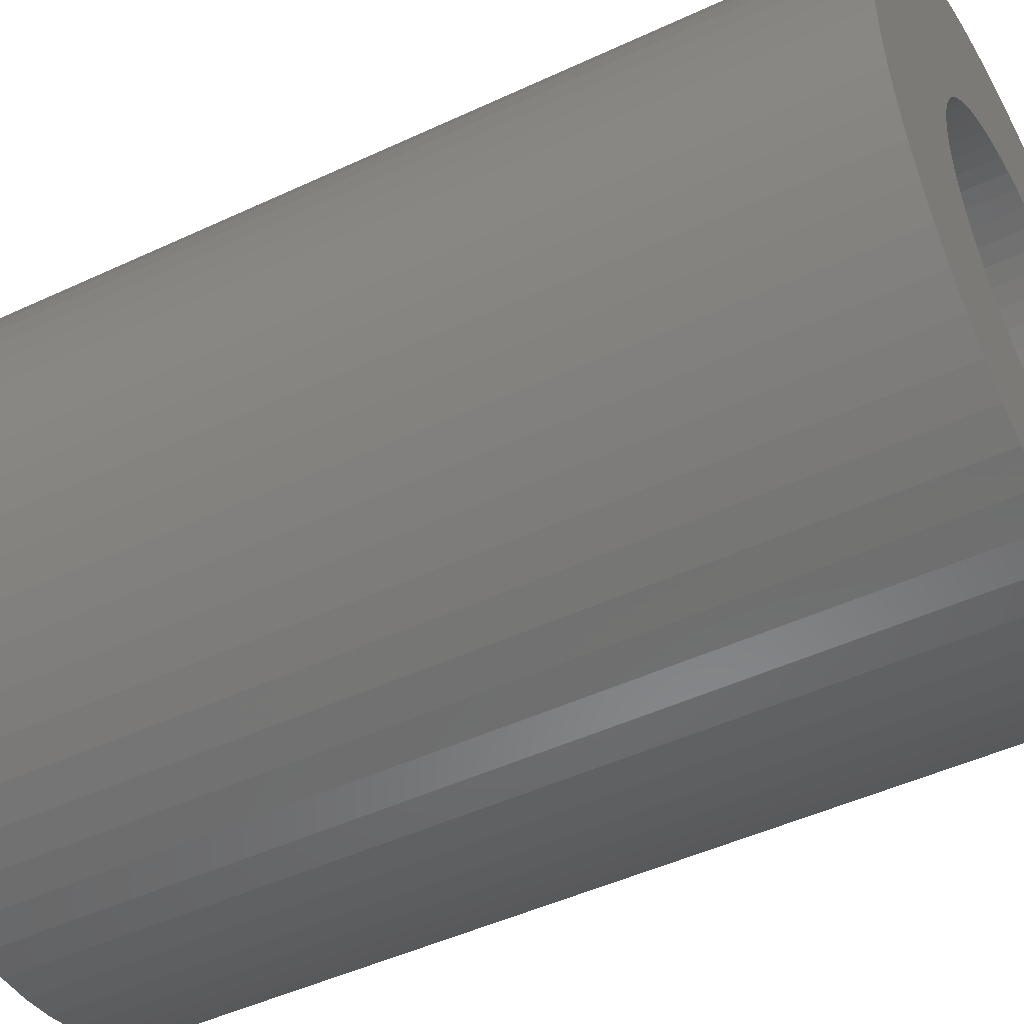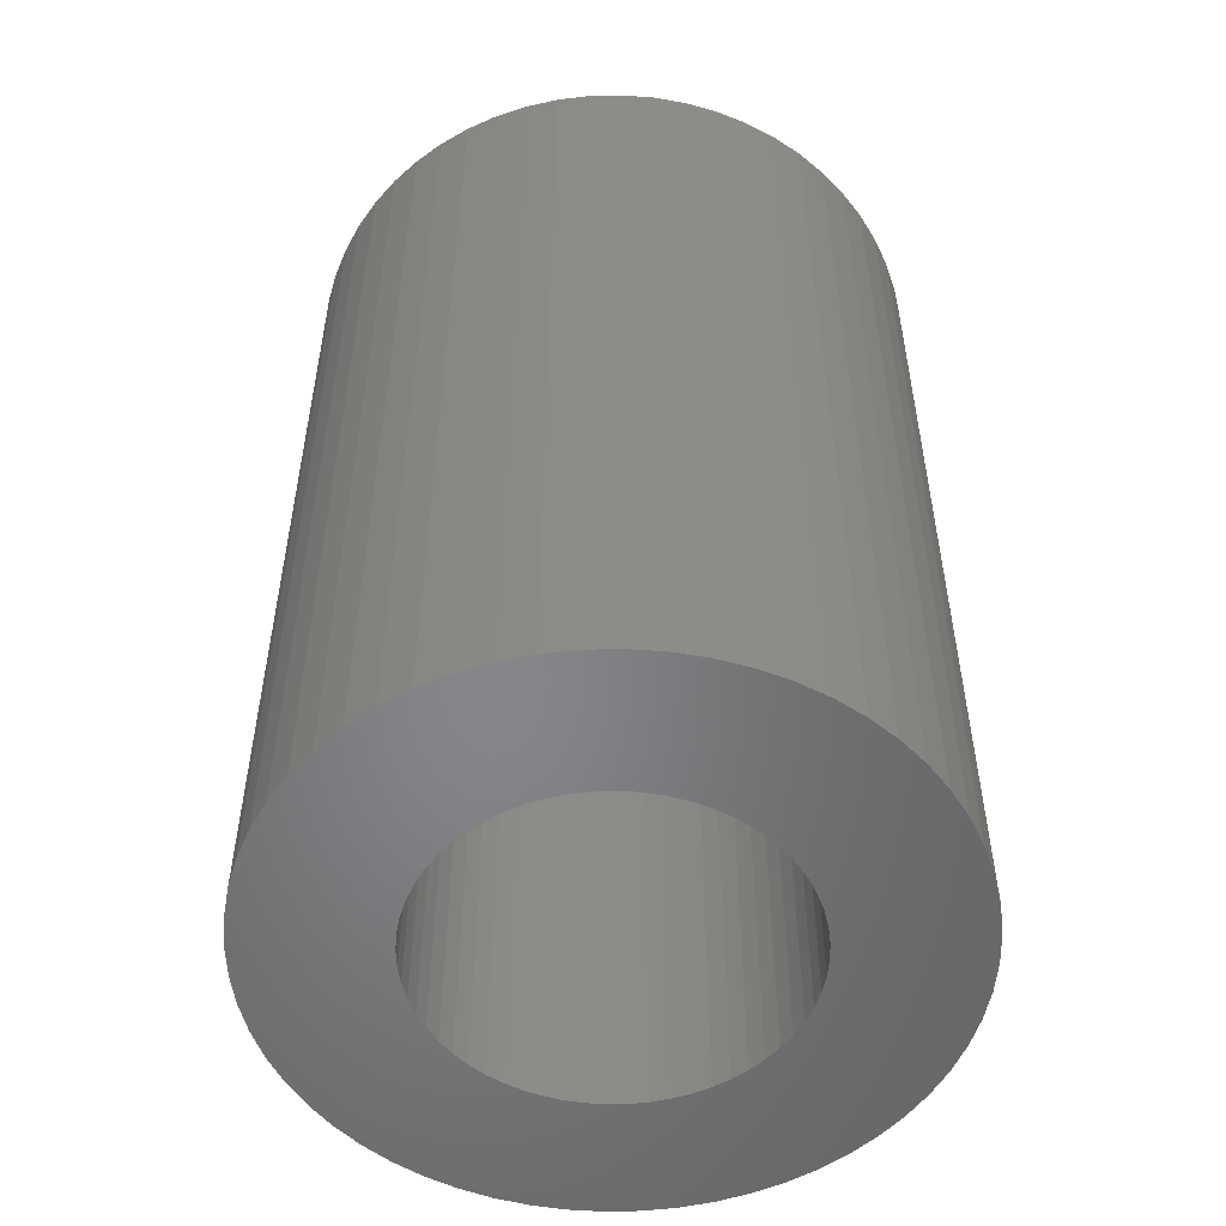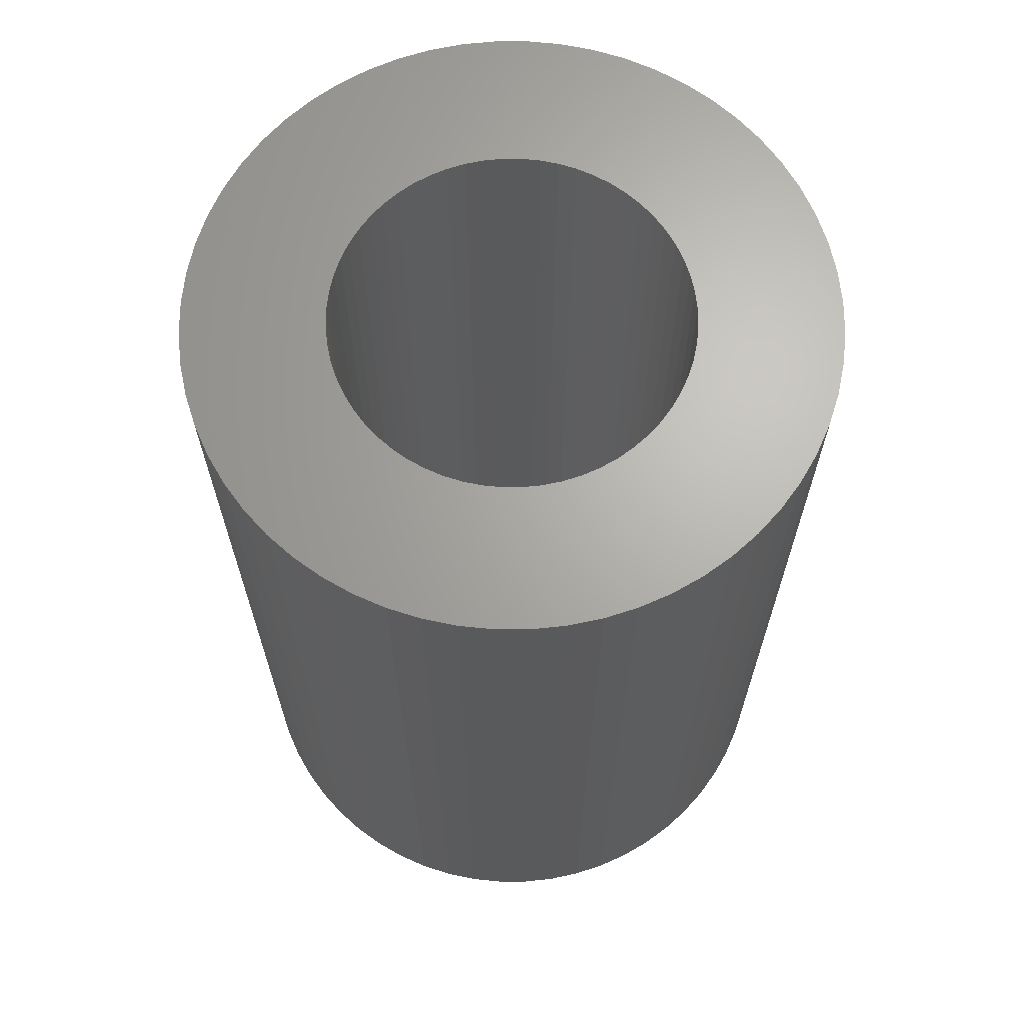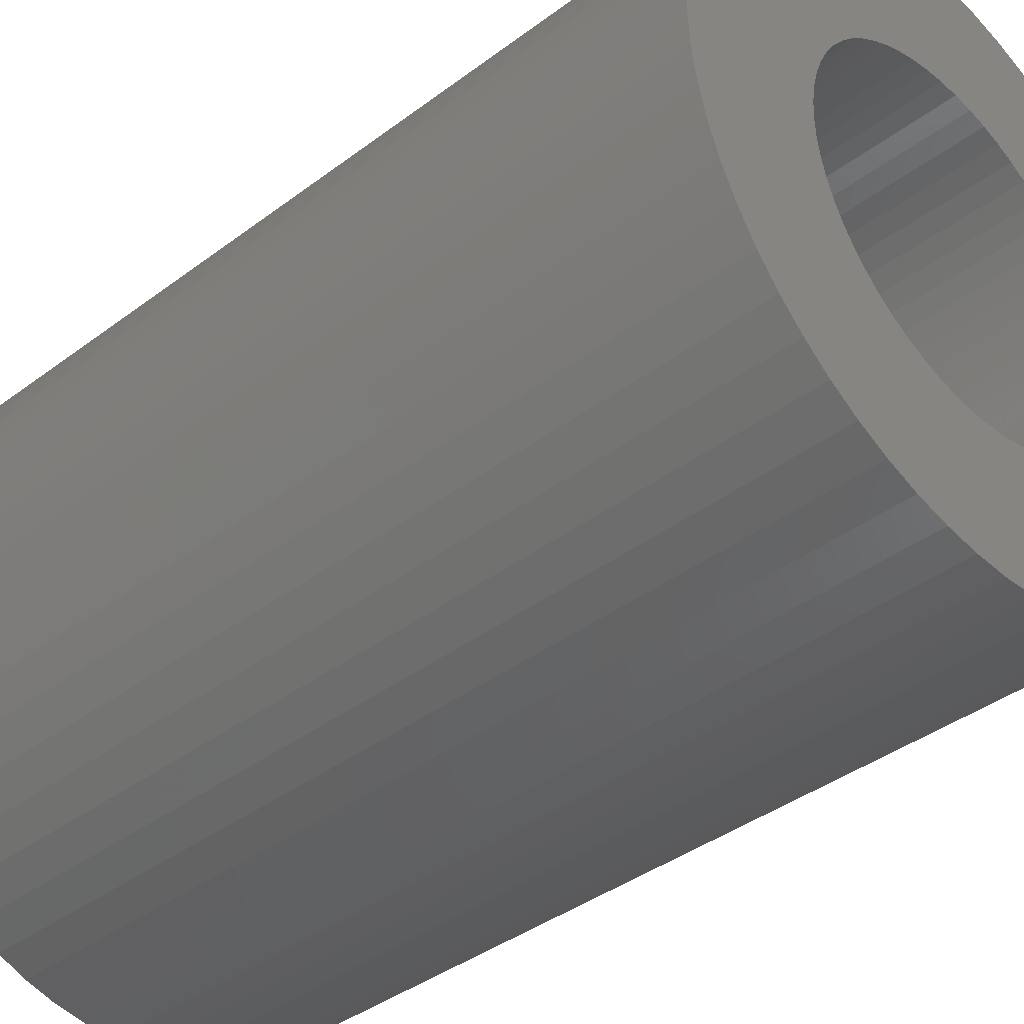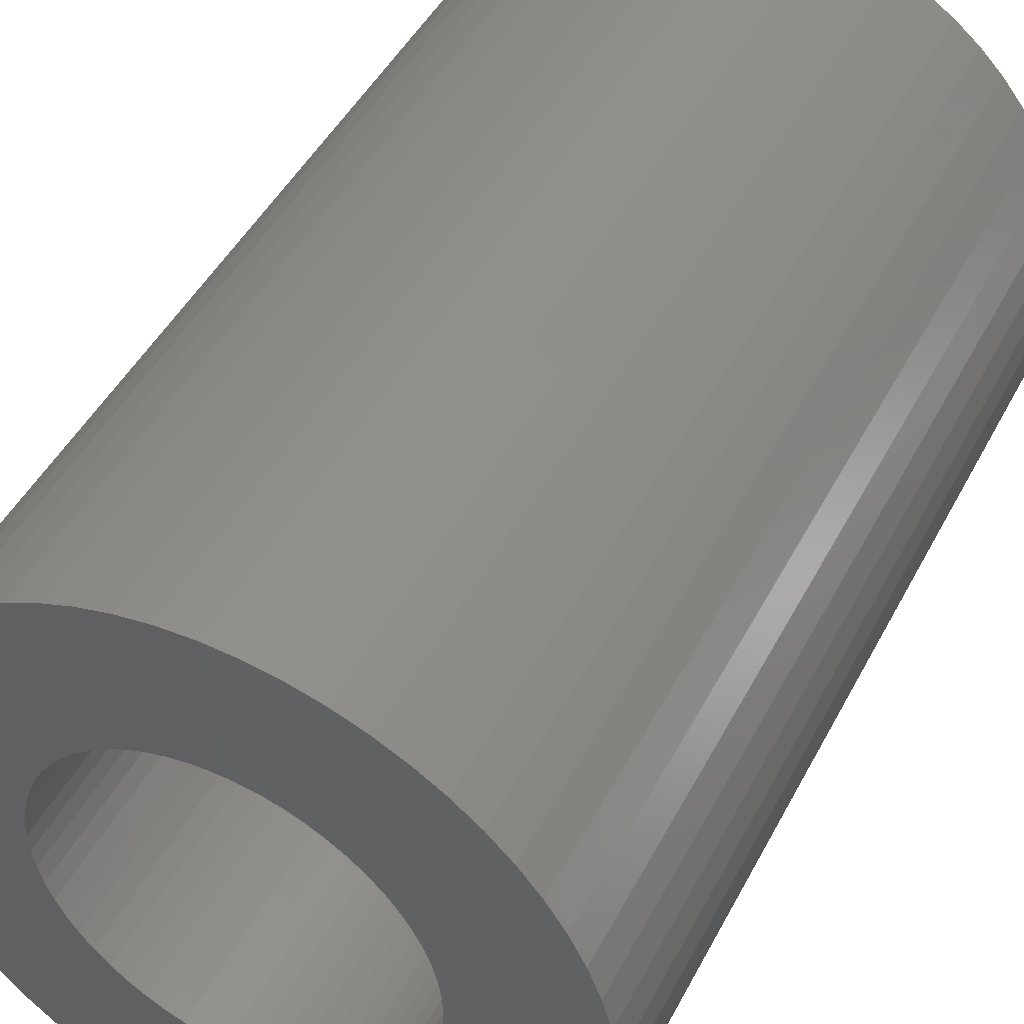
<metadata>
{"format":"stl","ext":"stl","renderer":"f3d","projection":"perspective","resolution":1024,"background":"white","views":[{"elev":-47.0,"azim":-62.0,"up":"+Y"},{"elev":-53.0,"azim":-61.6,"up":"+Z"},{"elev":66.5,"azim":-63.1,"up":"+Z"},{"elev":-39.1,"azim":133.3,"up":"+Y"},{"elev":46.7,"azim":26.6,"up":"+Y"}]}
</metadata>
<code>
# stl→obj: 240 verts, 480 faces
v 3.668 -0.7797 5.5
v 3.729 -0.392 -5.5
v 3.729 -0.392 5.5
v 3.668 -0.7797 -5.5
v 2.787 2.509 5.5
v 2.509 2.787 -5.5
v 2.509 2.787 5.5
v 2.787 2.509 -5.5
v -0.7797 -3.668 -5.5
v -0.392 -3.729 5.5
v -0.7797 -3.668 5.5
v -0.392 -3.729 -5.5
v -3.034 2.204 -5.5
v -2.787 2.509 5.5
v -2.787 2.509 -5.5
v -3.034 2.204 5.5
v 1.525 -3.426 -5.5
v 1.875 -3.248 5.5
v 1.525 -3.426 5.5
v 1.875 -3.248 -5.5
v -2.509 -2.787 -5.5
v -2.787 -2.509 5.5
v -2.787 -2.509 -5.5
v -2.509 -2.787 5.5
v -3.566 1.159 -5.5
v -3.426 1.525 5.5
v -3.426 1.525 -5.5
v -3.566 1.159 5.5
v 3.566 1.159 5.5
v 3.426 1.525 -5.5
v 3.426 1.525 5.5
v 3.566 1.159 -5.5
v -1.159 3.566 -5.5
v -1.525 3.426 5.5
v -1.159 3.566 5.5
v -1.525 3.426 -5.5
v 0.392 3.729 -5.5
v 0 3.75 5.5
v 0.392 3.729 5.5
v 0 3.75 -5.5
v -3.668 -0.7797 -5.5
v -3.729 -0.392 5.5
v -3.729 -0.392 -5.5
v -3.668 -0.7797 5.5
v -3.75 0 -5.5
v -3.729 0.392 5.5
v -3.729 0.392 -5.5
v -3.75 0 5.5
v 3.729 0.392 5.5
v 3.668 0.7797 -5.5
v 3.668 0.7797 5.5
v 3.729 0.392 -5.5
v -2.204 3.034 -5.5
v -2.509 2.787 5.5
v -2.204 3.034 5.5
v -2.509 2.787 -5.5
v 2.204 -3.034 -5.5
v 2.509 -2.787 5.5
v 2.204 -3.034 5.5
v 2.509 -2.787 -5.5
v 3.75 0 5.5
v 3.75 0 -5.5
v -0.392 3.729 5.5
v -0.392 3.729 -5.5
v -3.248 1.875 -5.5
v -3.248 1.875 5.5
v -1.525 -3.426 -5.5
v -1.159 -3.566 5.5
v -1.525 -3.426 5.5
v -1.159 -3.566 -5.5
v -0.7797 3.668 5.5
v -0.7797 3.668 -5.5
v 2.787 -2.509 5.5
v 3.034 -2.204 -5.5
v 3.034 -2.204 5.5
v 2.787 -2.509 -5.5
v 3.566 -1.159 5.5
v 3.566 -1.159 -5.5
v 3.248 -1.875 -5.5
v 3.248 -1.875 5.5
v 3.426 -1.525 5.5
v 3.426 -1.525 -5.5
v 1.875 3.248 -5.5
v 1.525 3.426 5.5
v 1.875 3.248 5.5
v 1.525 3.426 -5.5
v 0 -3.75 -5.5
v 0.392 -3.729 5.5
v 0 -3.75 5.5
v 0.392 -3.729 -5.5
v 2.204 3.034 -5.5
v 2.204 3.034 5.5
v 1.159 3.566 5.5
v 1.159 3.566 -5.5
v 0.7797 3.668 5.5
v 0.7797 3.668 -5.5
v 0.7797 -3.668 -5.5
v 1.159 -3.566 5.5
v 0.7797 -3.668 5.5
v 1.159 -3.566 -5.5
v 3.248 1.875 5.5
v 3.034 2.204 -5.5
v 3.034 2.204 5.5
v 3.248 1.875 -5.5
v -3.668 0.7797 -5.5
v -3.668 0.7797 5.5
v -1.875 3.248 -5.5
v -1.875 3.248 5.5
v -3.426 -1.525 -5.5
v -3.566 -1.159 5.5
v -3.566 -1.159 -5.5
v -3.426 -1.525 5.5
v -2.204 -3.034 -5.5
v -1.875 -3.248 5.5
v -2.204 -3.034 5.5
v -1.875 -3.248 -5.5
v -3.248 -1.875 -5.5
v -3.248 -1.875 5.5
v -3.034 -2.204 5.5
v -3.034 -2.204 -5.5
v 2.1 0 -5.5
v 2.088 -0.2195 -5.5
v 2.054 -0.4366 -5.5
v 2.088 0.2195 -5.5
v 1.997 -0.6489 -5.5
v 1.918 -0.8541 -5.5
v 2.054 0.4366 -5.5
v 1.819 -1.05 -5.5
v 1.699 -1.234 -5.5
v 1.997 0.6489 -5.5
v 1.561 -1.405 -5.5
v 1.405 -1.561 -5.5
v 1.918 0.8541 -5.5
v 1.234 -1.699 -5.5
v 1.05 -1.819 -5.5
v 0.8541 -1.918 -5.5
v 0.6489 -1.997 -5.5
v 0.4366 -2.054 -5.5
v 0.2195 -2.088 -5.5
v 0 -2.1 -5.5
v -0.2195 -2.088 -5.5
v -0.4366 -2.054 -5.5
v -0.6489 -1.997 -5.5
v -0.8541 -1.918 -5.5
v -1.05 -1.819 -5.5
v -1.234 -1.699 -5.5
v -1.405 -1.561 -5.5
v -1.561 -1.405 -5.5
v -1.699 -1.234 -5.5
v -1.819 -1.05 -5.5
v -1.918 -0.8541 -5.5
v 1.819 1.05 -5.5
v 1.699 1.234 -5.5
v 1.561 1.405 -5.5
v 1.405 1.561 -5.5
v 1.234 1.699 -5.5
v 1.05 1.819 -5.5
v 0.8541 1.918 -5.5
v 0.6489 1.997 -5.5
v 0.4366 2.054 -5.5
v 0.2195 2.088 -5.5
v 0 2.1 -5.5
v -0.2195 2.088 -5.5
v -0.4366 2.054 -5.5
v -0.6489 1.997 -5.5
v -0.8541 1.918 -5.5
v -1.05 1.819 -5.5
v -1.234 1.699 -5.5
v -1.405 1.561 -5.5
v -1.561 1.405 -5.5
v -1.699 1.234 -5.5
v -1.819 1.05 -5.5
v -1.918 0.8541 -5.5
v -1.997 0.6489 -5.5
v -2.054 0.4366 -5.5
v -2.088 0.2195 -5.5
v -2.1 0 -5.5
v -1.997 -0.6489 -5.5
v -2.054 -0.4366 -5.5
v -2.088 -0.2195 -5.5
v 2.1 0 5.5
v 2.088 0.2195 5.5
v 2.054 0.4366 5.5
v 2.088 -0.2195 5.5
v 1.997 0.6489 5.5
v 1.918 0.8541 5.5
v 2.054 -0.4366 5.5
v 1.819 1.05 5.5
v 1.699 1.234 5.5
v 1.997 -0.6489 5.5
v 1.561 1.405 5.5
v 1.405 1.561 5.5
v 1.918 -0.8541 5.5
v 1.234 1.699 5.5
v 1.05 1.819 5.5
v 0.8541 1.918 5.5
v 0.6489 1.997 5.5
v 0.4366 2.054 5.5
v 0.2195 2.088 5.5
v 0 2.1 5.5
v -0.2195 2.088 5.5
v -0.4366 2.054 5.5
v -0.6489 1.997 5.5
v -0.8541 1.918 5.5
v -1.05 1.819 5.5
v -1.234 1.699 5.5
v -1.405 1.561 5.5
v -1.561 1.405 5.5
v -1.699 1.234 5.5
v -1.819 1.05 5.5
v -1.918 0.8541 5.5
v 1.819 -1.05 5.5
v 1.699 -1.234 5.5
v 1.561 -1.405 5.5
v 1.405 -1.561 5.5
v 1.234 -1.699 5.5
v 1.05 -1.819 5.5
v 0.8541 -1.918 5.5
v 0.6489 -1.997 5.5
v 0.4366 -2.054 5.5
v 0.2195 -2.088 5.5
v 0 -2.1 5.5
v -0.2195 -2.088 5.5
v -0.4366 -2.054 5.5
v -0.6489 -1.997 5.5
v -0.8541 -1.918 5.5
v -1.05 -1.819 5.5
v -1.234 -1.699 5.5
v -1.405 -1.561 5.5
v -1.561 -1.405 5.5
v -1.699 -1.234 5.5
v -1.819 -1.05 5.5
v -1.918 -0.8541 5.5
v -1.997 -0.6489 5.5
v -2.054 -0.4366 5.5
v -2.088 -0.2195 5.5
v -2.1 0 5.5
v -1.997 0.6489 5.5
v -2.054 0.4366 5.5
v -2.088 0.2195 5.5
f 1 2 3
f 2 1 4
f 5 6 7
f 6 5 8
f 9 10 11
f 10 9 12
f 13 14 15
f 14 13 16
f 17 18 19
f 18 17 20
f 21 22 23
f 22 21 24
f 25 26 27
f 26 25 28
f 29 30 31
f 30 29 32
f 33 34 35
f 34 33 36
f 37 38 39
f 38 37 40
f 41 42 43
f 42 41 44
f 45 46 47
f 46 45 48
f 43 48 45
f 48 43 42
f 49 50 51
f 50 49 52
f 53 54 55
f 54 53 56
f 57 58 59
f 58 57 60
f 61 52 49
f 52 61 62
f 40 63 38
f 63 40 64
f 20 59 18
f 59 20 57
f 65 16 13
f 16 65 66
f 67 68 69
f 68 67 70
f 64 71 63
f 71 64 72
f 73 74 75
f 74 73 76
f 77 4 1
f 4 77 78
f 75 79 80
f 79 75 74
f 51 32 29
f 32 51 50
f 70 11 68
f 11 70 9
f 81 78 77
f 78 81 82
f 72 35 71
f 35 72 33
f 83 84 85
f 84 83 86
f 87 88 89
f 88 87 90
f 91 85 92
f 85 91 83
f 86 93 84
f 93 86 94
f 94 95 93
f 95 94 96
f 97 98 99
f 98 97 100
f 101 102 103
f 102 101 104
f 15 54 56
f 54 15 14
f 105 28 25
f 28 105 106
f 100 19 98
f 19 100 17
f 107 55 108
f 55 107 53
f 3 62 61
f 62 3 2
f 90 99 88
f 99 90 97
f 36 108 34
f 108 36 107
f 109 110 111
f 110 109 112
f 113 114 115
f 114 113 116
f 31 104 101
f 104 31 30
f 103 8 5
f 8 103 102
f 47 106 105
f 106 47 46
f 117 112 109
f 112 117 118
f 6 92 7
f 92 6 91
f 116 69 114
f 69 116 67
f 23 119 120
f 119 23 22
f 121 62 2
f 122 2 4
f 62 121 52
f 123 4 78
f 124 52 121
f 125 78 82
f 52 124 50
f 126 82 79
f 127 50 124
f 128 79 74
f 50 127 32
f 129 74 76
f 130 32 127
f 131 76 60
f 32 130 30
f 132 60 57
f 133 30 130
f 30 133 104
f 2 122 121
f 4 123 122
f 78 125 123
f 82 126 125
f 134 57 20
f 79 128 126
f 74 129 128
f 76 131 129
f 135 20 17
f 60 132 131
f 57 134 132
f 136 17 100
f 20 135 134
f 17 136 135
f 137 100 97
f 100 137 136
f 97 138 137
f 90 138 97
f 90 139 138
f 87 139 90
f 87 140 139
f 87 141 140
f 12 141 87
f 12 142 141
f 9 142 12
f 142 9 143
f 70 143 9
f 143 70 144
f 67 144 70
f 144 67 145
f 116 145 67
f 145 116 146
f 113 146 116
f 146 113 147
f 21 147 113
f 147 21 148
f 23 148 21
f 148 23 149
f 120 149 23
f 149 120 150
f 150 117 151
f 117 150 120
f 152 104 133
f 104 152 102
f 153 102 152
f 102 153 8
f 154 8 153
f 8 154 6
f 155 6 154
f 6 155 91
f 156 91 155
f 91 156 83
f 157 83 156
f 83 157 86
f 158 86 157
f 86 158 94
f 159 94 158
f 94 159 96
f 160 96 159
f 160 37 96
f 161 37 160
f 162 37 161
f 162 40 37
f 163 40 162
f 163 64 40
f 164 64 163
f 72 164 165
f 164 72 64
f 33 165 166
f 36 166 167
f 165 33 72
f 107 167 168
f 53 168 169
f 166 36 33
f 56 169 170
f 15 170 171
f 13 171 172
f 167 107 36
f 65 172 173
f 27 173 174
f 25 174 175
f 105 175 176
f 168 53 107
f 47 176 177
f 109 151 117
f 151 109 178
f 169 56 53
f 111 178 109
f 170 15 56
f 178 111 179
f 171 13 15
f 41 179 111
f 172 65 13
f 179 41 180
f 173 27 65
f 43 180 41
f 174 25 27
f 180 43 177
f 175 105 25
f 45 177 43
f 176 47 105
f 177 45 47
f 12 89 10
f 89 12 87
f 120 118 117
f 118 120 119
f 111 44 41
f 44 111 110
f 96 39 95
f 39 96 37
f 21 115 24
f 115 21 113
f 27 66 65
f 66 27 26
f 80 82 81
f 82 80 79
f 58 76 73
f 76 58 60
f 181 61 49
f 182 49 51
f 61 181 3
f 183 51 29
f 184 3 181
f 185 29 31
f 3 184 1
f 186 31 101
f 187 1 184
f 188 101 103
f 1 187 77
f 189 103 5
f 190 77 187
f 191 5 7
f 77 190 81
f 192 7 92
f 193 81 190
f 81 193 80
f 49 182 181
f 51 183 182
f 29 185 183
f 31 186 185
f 194 92 85
f 101 188 186
f 103 189 188
f 5 191 189
f 195 85 84
f 7 192 191
f 92 194 192
f 196 84 93
f 85 195 194
f 84 196 195
f 197 93 95
f 93 197 196
f 95 198 197
f 39 198 95
f 39 199 198
f 38 199 39
f 38 200 199
f 38 201 200
f 63 201 38
f 63 202 201
f 71 202 63
f 202 71 203
f 35 203 71
f 203 35 204
f 34 204 35
f 204 34 205
f 108 205 34
f 205 108 206
f 55 206 108
f 206 55 207
f 54 207 55
f 207 54 208
f 14 208 54
f 208 14 209
f 16 209 14
f 209 16 210
f 210 66 211
f 66 210 16
f 212 80 193
f 80 212 75
f 213 75 212
f 75 213 73
f 214 73 213
f 73 214 58
f 215 58 214
f 58 215 59
f 216 59 215
f 59 216 18
f 217 18 216
f 18 217 19
f 218 19 217
f 19 218 98
f 219 98 218
f 98 219 99
f 220 99 219
f 220 88 99
f 221 88 220
f 222 88 221
f 222 89 88
f 223 89 222
f 223 10 89
f 224 10 223
f 11 224 225
f 224 11 10
f 68 225 226
f 69 226 227
f 225 68 11
f 114 227 228
f 115 228 229
f 226 69 68
f 24 229 230
f 22 230 231
f 119 231 232
f 227 114 69
f 118 232 233
f 112 233 234
f 110 234 235
f 44 235 236
f 228 115 114
f 42 236 237
f 26 211 66
f 211 26 238
f 229 24 115
f 28 238 26
f 230 22 24
f 238 28 239
f 231 119 22
f 106 239 28
f 232 118 119
f 239 106 240
f 233 112 118
f 46 240 106
f 234 110 112
f 240 46 237
f 235 44 110
f 48 237 46
f 236 42 44
f 237 48 42
f 143 226 225
f 226 143 144
f 210 171 209
f 171 210 172
f 238 173 211
f 173 238 174
f 162 199 200
f 199 162 161
f 211 172 210
f 172 211 173
f 234 179 235
f 179 234 178
f 235 180 236
f 180 235 179
f 127 185 130
f 185 127 183
f 166 203 204
f 203 166 165
f 124 183 127
f 183 124 182
f 146 229 228
f 229 146 147
f 164 201 202
f 201 164 163
f 240 175 239
f 175 240 176
f 163 200 201
f 200 163 162
f 126 190 125
f 190 126 193
f 237 176 240
f 176 237 177
f 132 216 215
f 216 132 134
f 229 148 230
f 148 229 147
f 140 223 222
f 223 140 141
f 138 221 220
f 221 138 139
f 161 198 199
f 198 161 160
f 121 182 124
f 182 121 181
f 154 192 155
f 192 154 191
f 153 191 154
f 191 153 189
f 134 217 216
f 217 134 135
f 142 225 224
f 225 142 143
f 139 222 221
f 222 139 140
f 160 197 198
f 197 160 159
f 152 189 153
f 189 152 188
f 145 228 227
f 228 145 146
f 129 212 128
f 212 129 213
f 236 177 237
f 177 236 180
f 122 181 121
f 181 122 184
f 130 186 133
f 186 130 185
f 136 219 218
f 219 136 137
f 133 188 152
f 188 133 186
f 144 227 226
f 227 144 145
f 165 202 203
f 202 165 164
f 128 193 126
f 193 128 212
f 167 204 205
f 204 167 166
f 158 195 196
f 195 158 157
f 125 187 123
f 187 125 190
f 233 178 234
f 178 233 151
f 232 151 233
f 151 232 150
f 159 196 197
f 196 159 158
f 157 194 195
f 194 157 156
f 169 206 207
f 206 169 168
f 156 192 194
f 192 156 155
f 209 170 208
f 170 209 171
f 137 220 219
f 220 137 138
f 231 150 232
f 150 231 149
f 168 205 206
f 205 168 167
f 230 149 231
f 149 230 148
f 239 174 238
f 174 239 175
f 131 213 129
f 213 131 214
f 123 184 122
f 184 123 187
f 135 218 217
f 218 135 136
f 208 169 207
f 169 208 170
f 141 224 223
f 224 141 142
f 132 214 131
f 214 132 215

</code>
